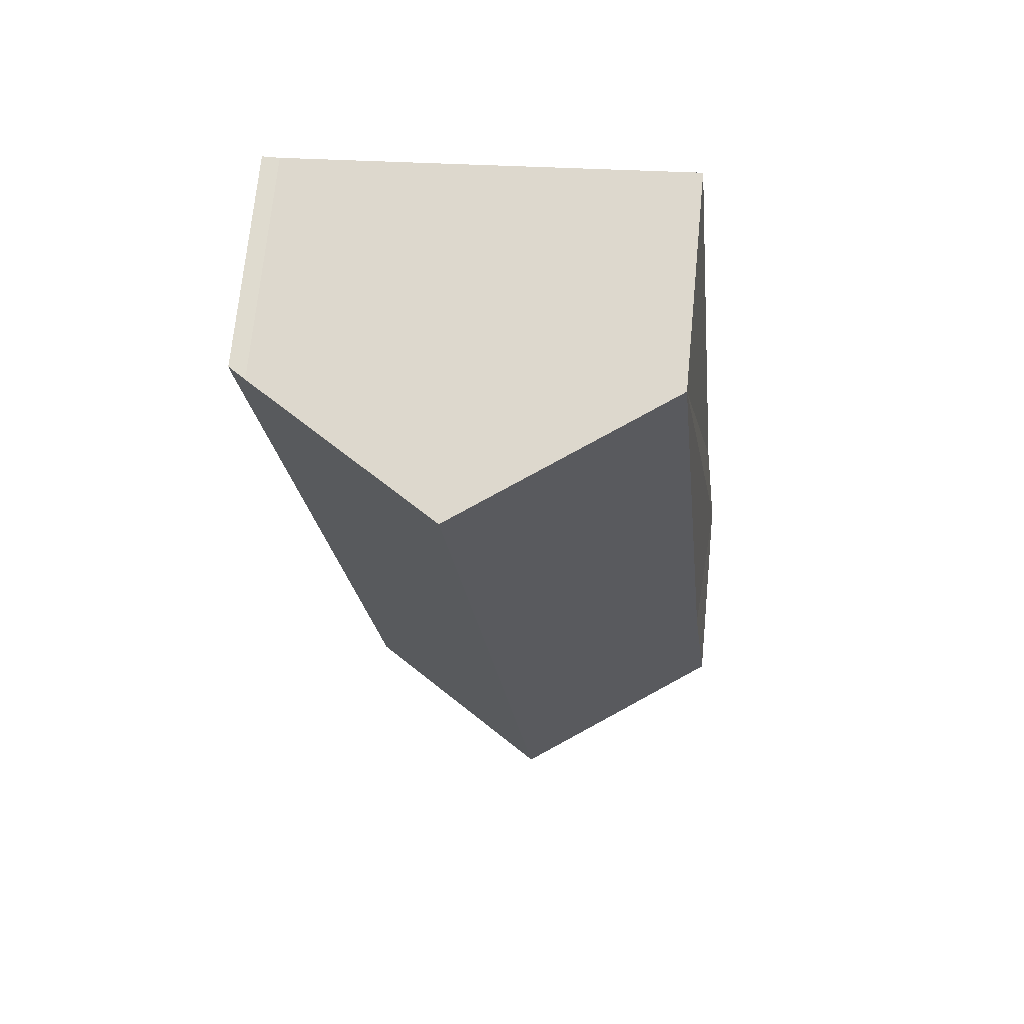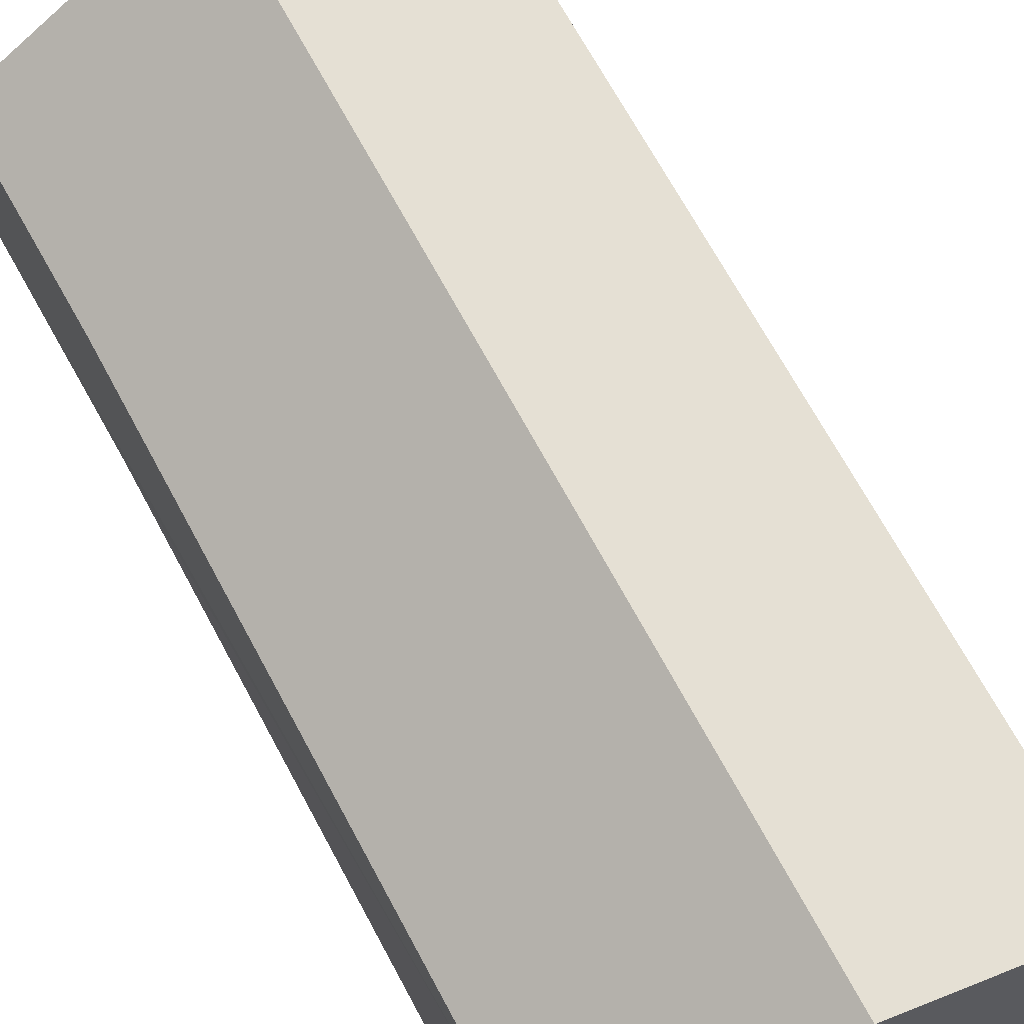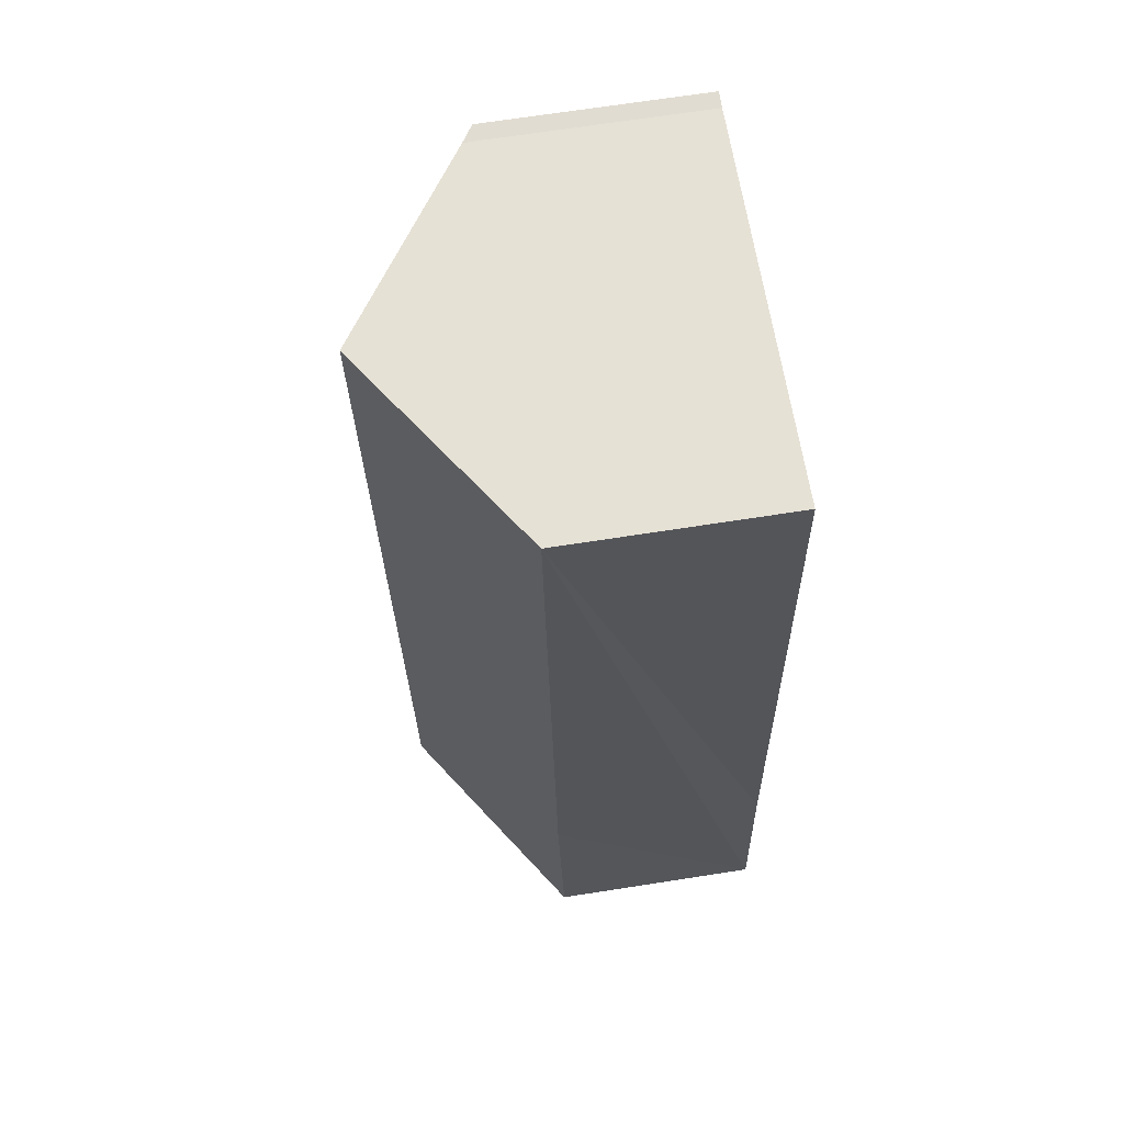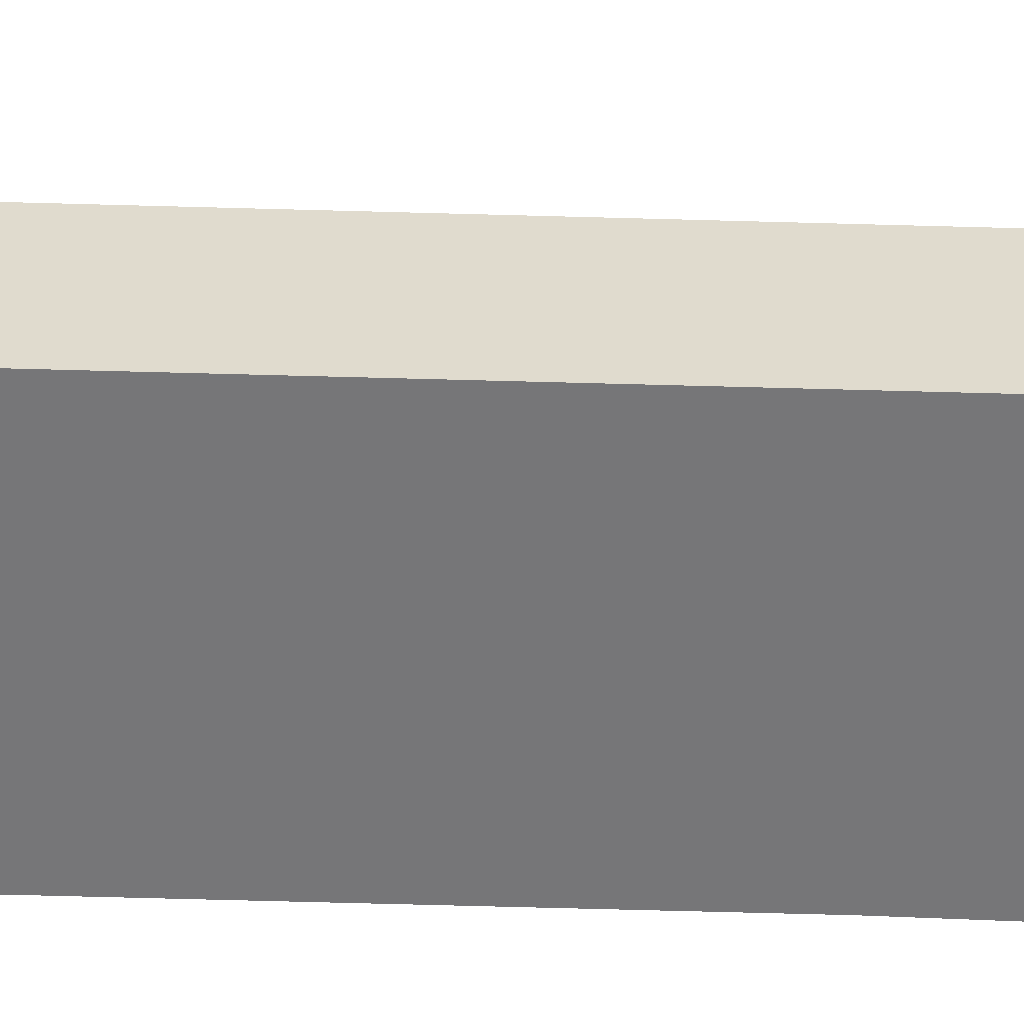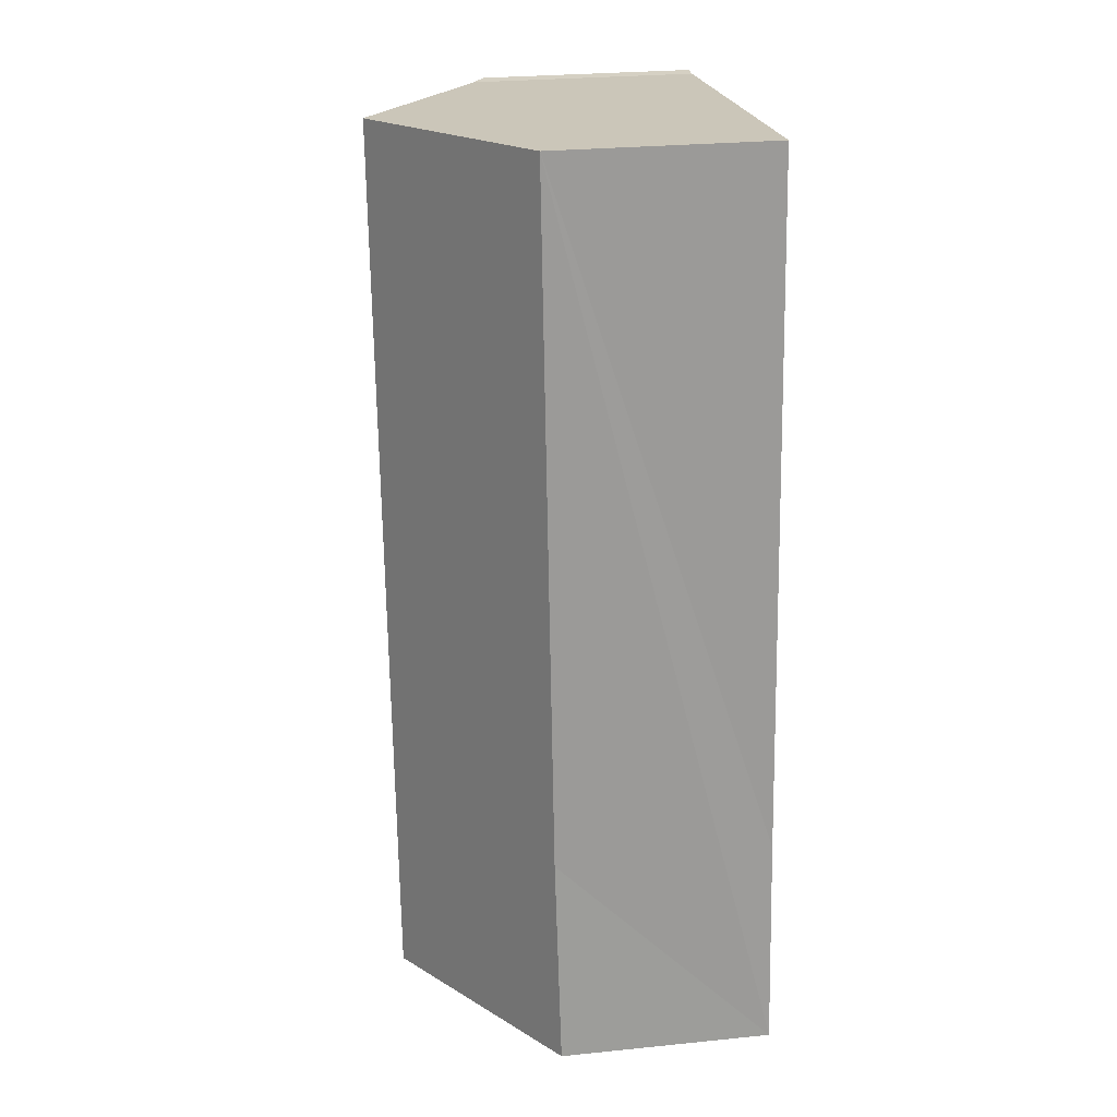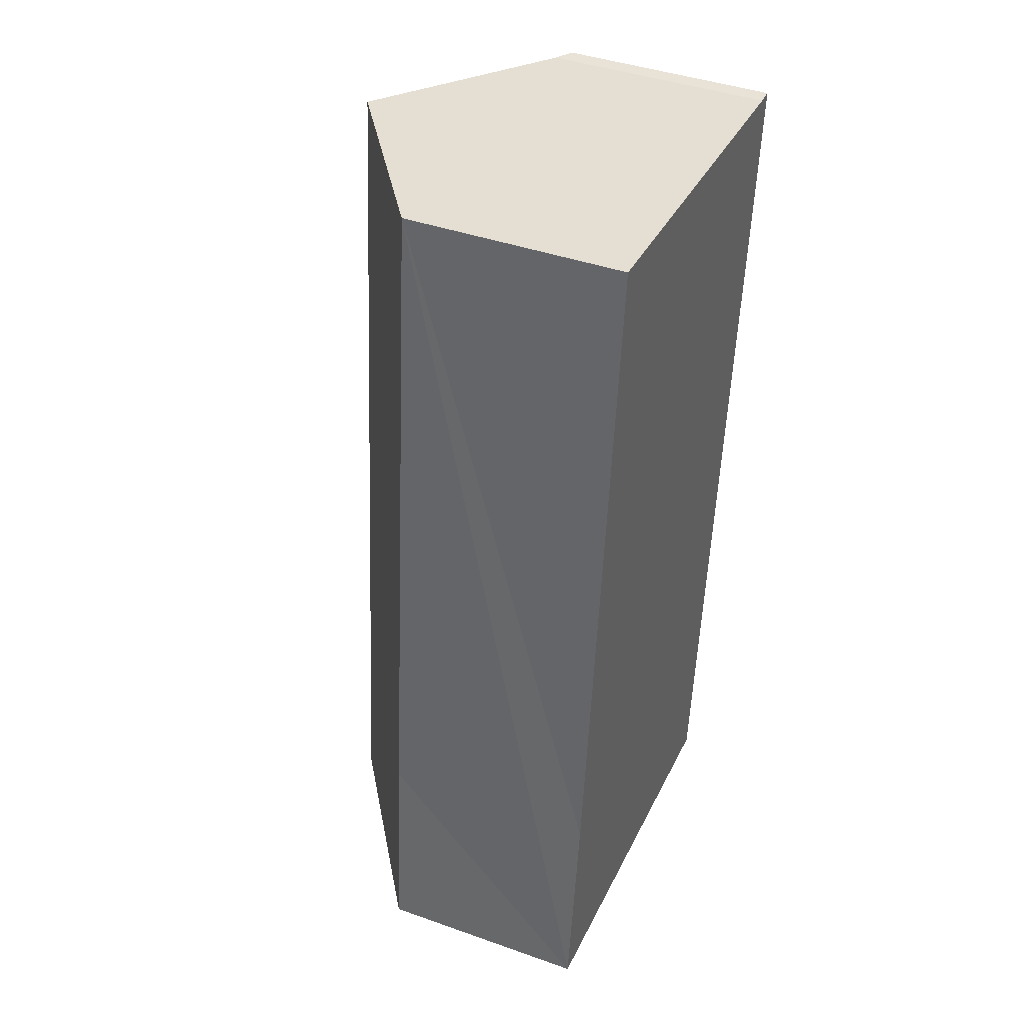
<metadata>
{"format":"obj","ext":"obj","renderer":"f3d","projection":"perspective","resolution":1024,"background":"white","views":[{"elev":70.4,"azim":-174.4,"up":"+Z"},{"elev":67.9,"azim":-22.4,"up":"+Y"},{"elev":69.8,"azim":-98.8,"up":"+Z"},{"elev":-56.9,"azim":94.0,"up":"+Y"},{"elev":26.9,"azim":-98.9,"up":"+Z"},{"elev":41.8,"azim":-66.9,"up":"+Z"}]}
</metadata>
<code>
v  4.776 8.023 -0.47
v  11.47 4.885 19.3
v  9.462 4.898 -0.931
v  6.788 8.023 19.95
v  11.09 5.152 19.52
v  11.48 4.898 19.51
v  0.574 4.904 4.822
v  0 4.839 2.963e-16
v  2.16 4.936 20.43
v  0 0 0
v  4.776 2.878e-17 -0.47
v  9.462 5.701e-17 -0.931
v  0.574 -2.953e-16 4.822
v  2.16 -1.251e-15 20.43
v  6.788 -1.222e-15 19.95
v  11.09 -1.195e-15 19.52
v  11.48 -1.195e-15 19.51
v  11.47 -1.182e-15 19.3
g defaultobject
f 1 2 3
f 2 1 4
f 2 4 5
f 2 5 6
f 7 1 8
f 1 7 4
f 4 7 9
f 3 8 1
f 8 3 10
f 10 3 11
f 11 3 12
f 10 7 8
f 7 10 9
f 9 10 13
f 9 13 14
f 14 4 9
f 4 14 5
f 5 14 15
f 5 15 16
f 16 6 5
f 6 16 17
f 17 2 6
f 2 17 18
f 2 12 3
f 12 2 18
f 13 15 14
f 15 13 16
f 16 13 10
f 16 10 17
f 17 10 18
f 18 10 12
f 12 10 11

</code>
